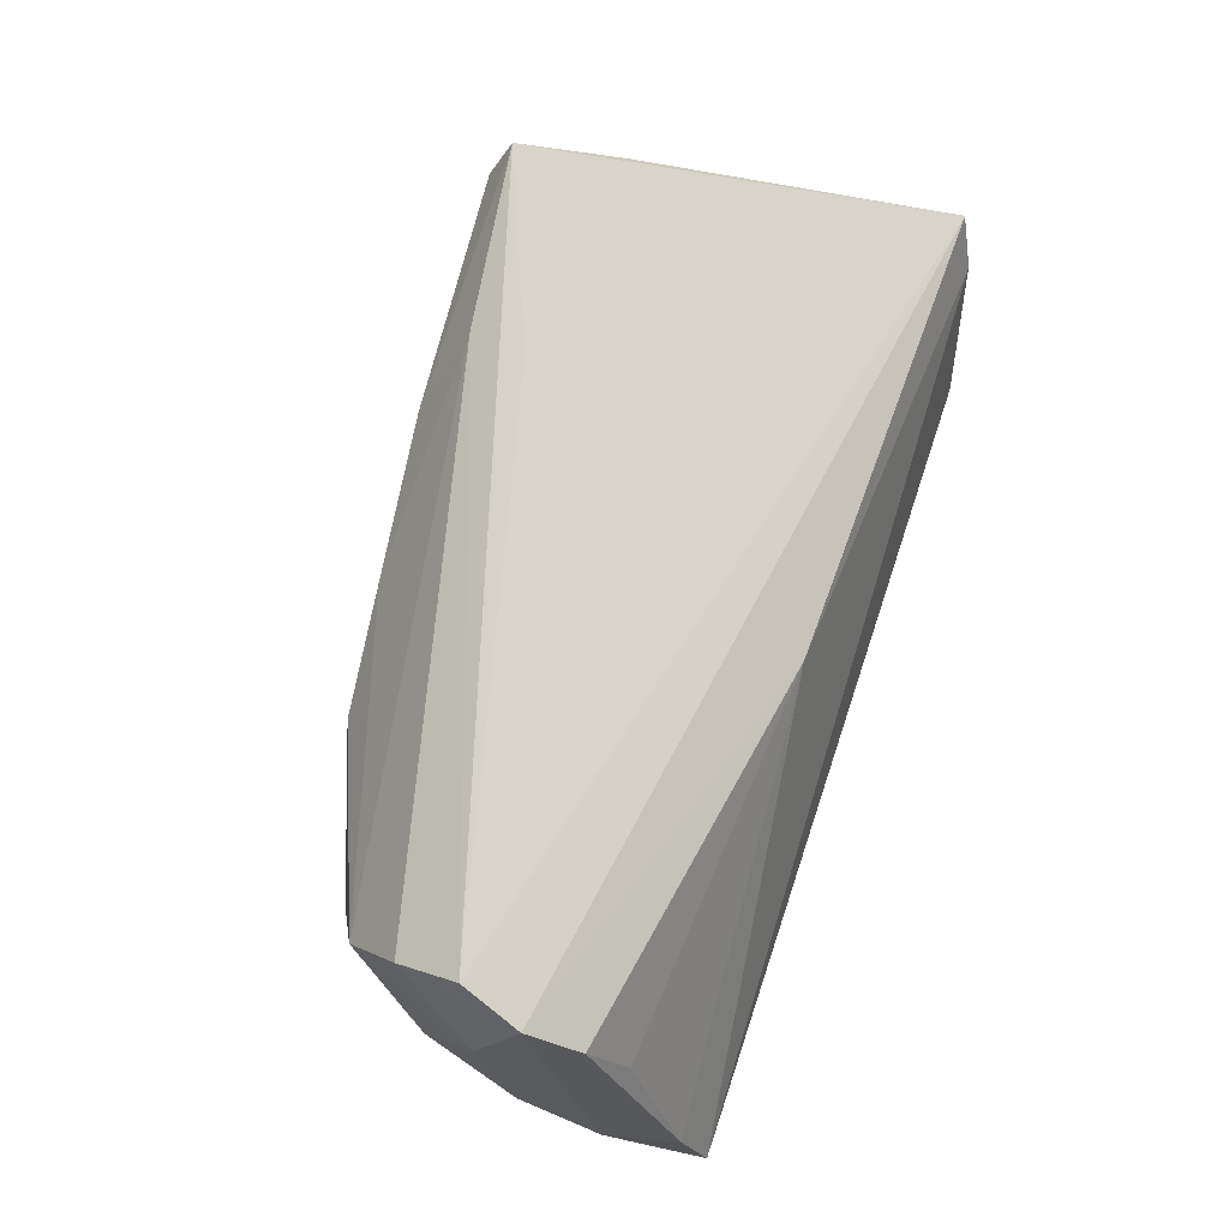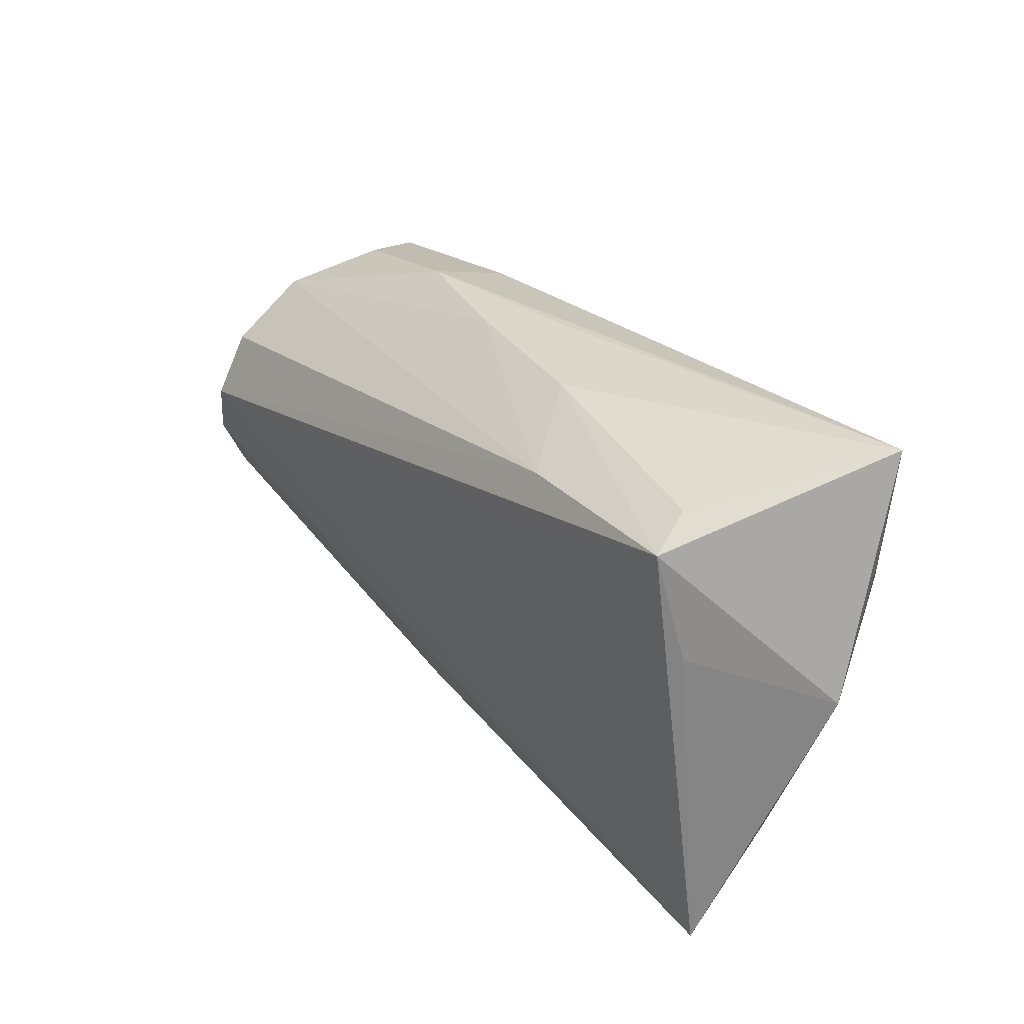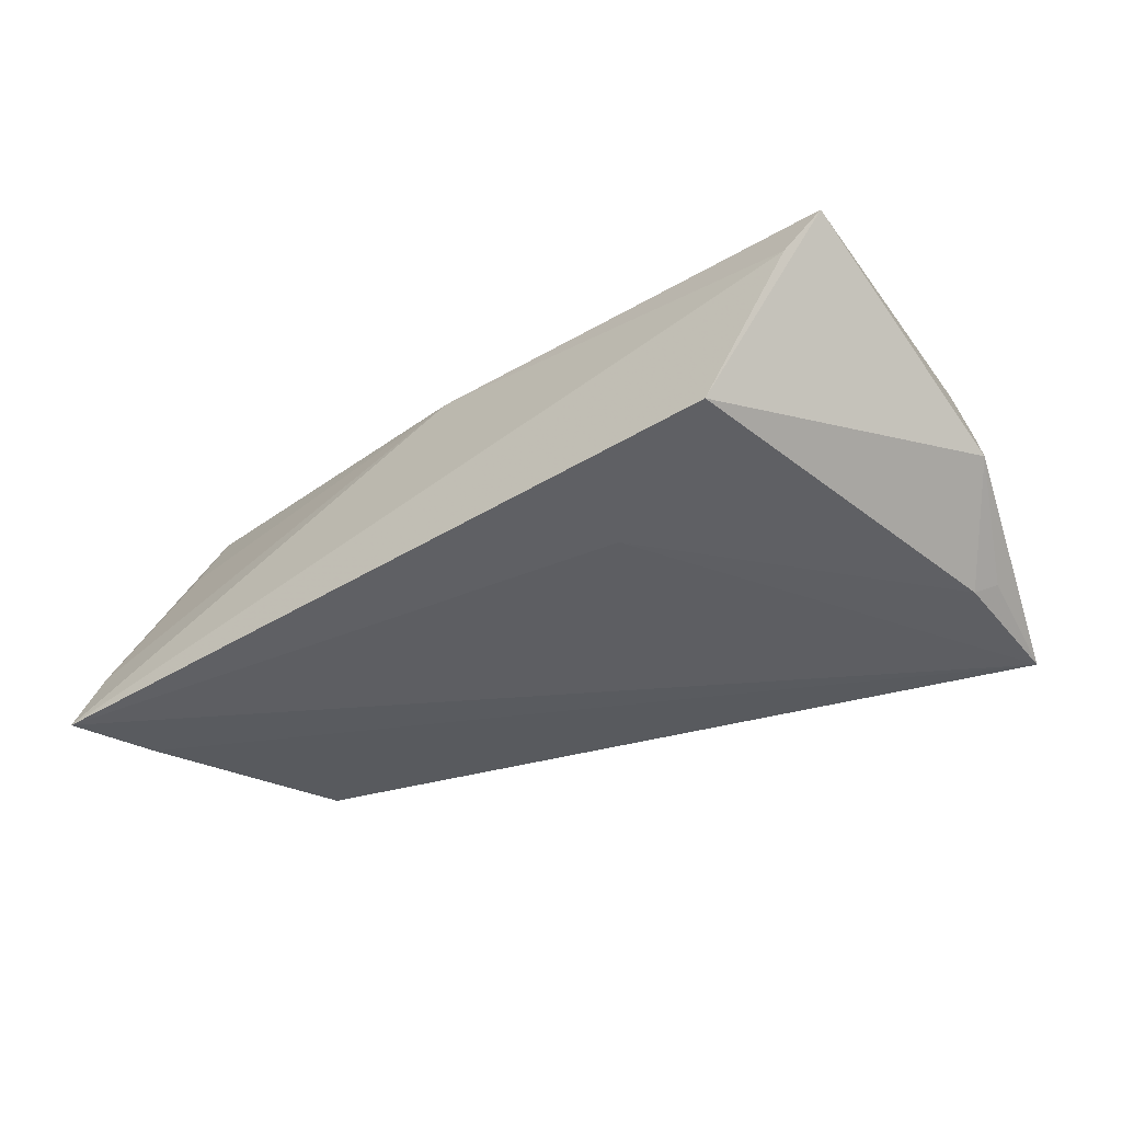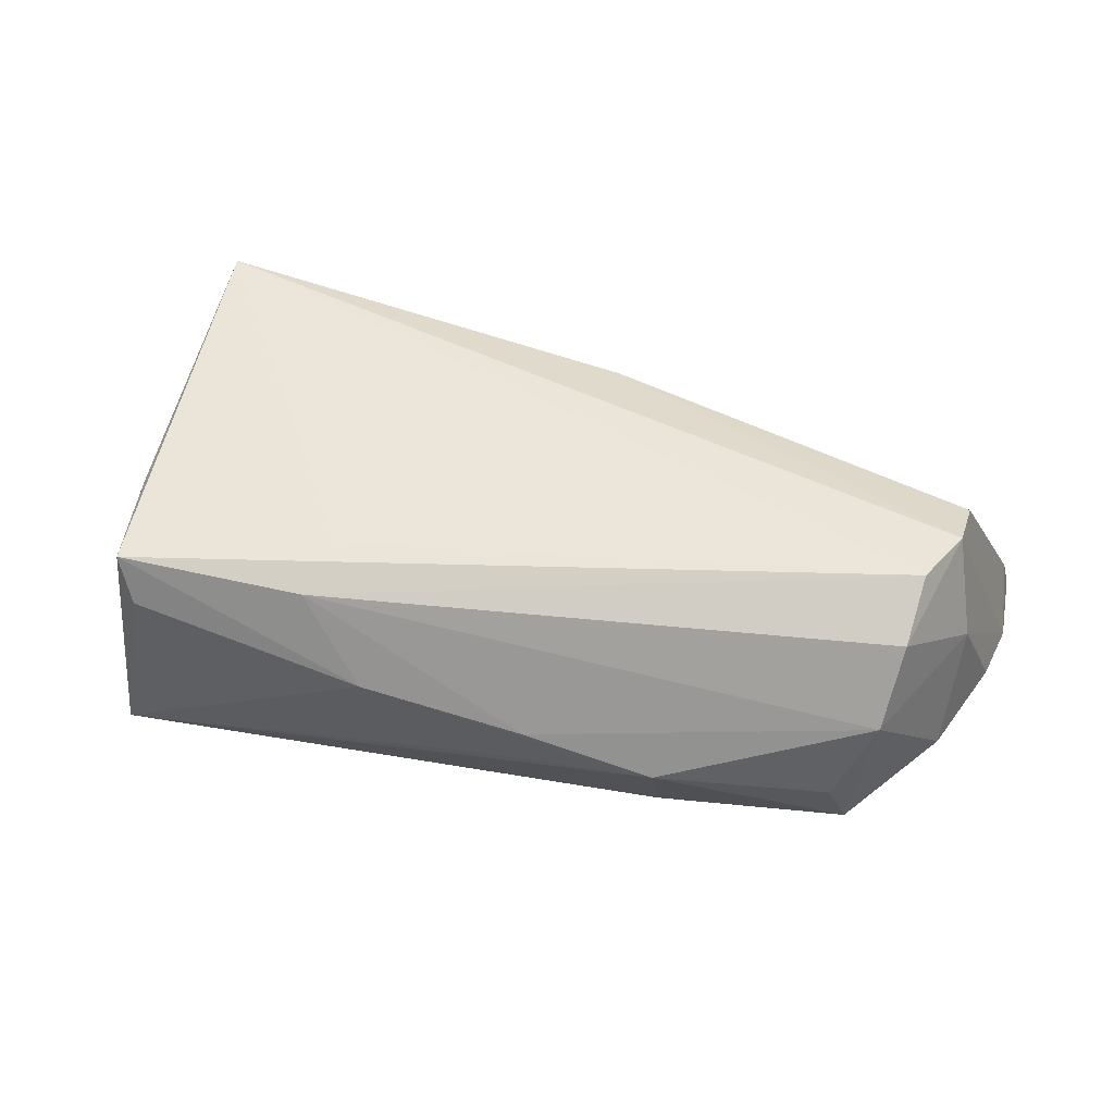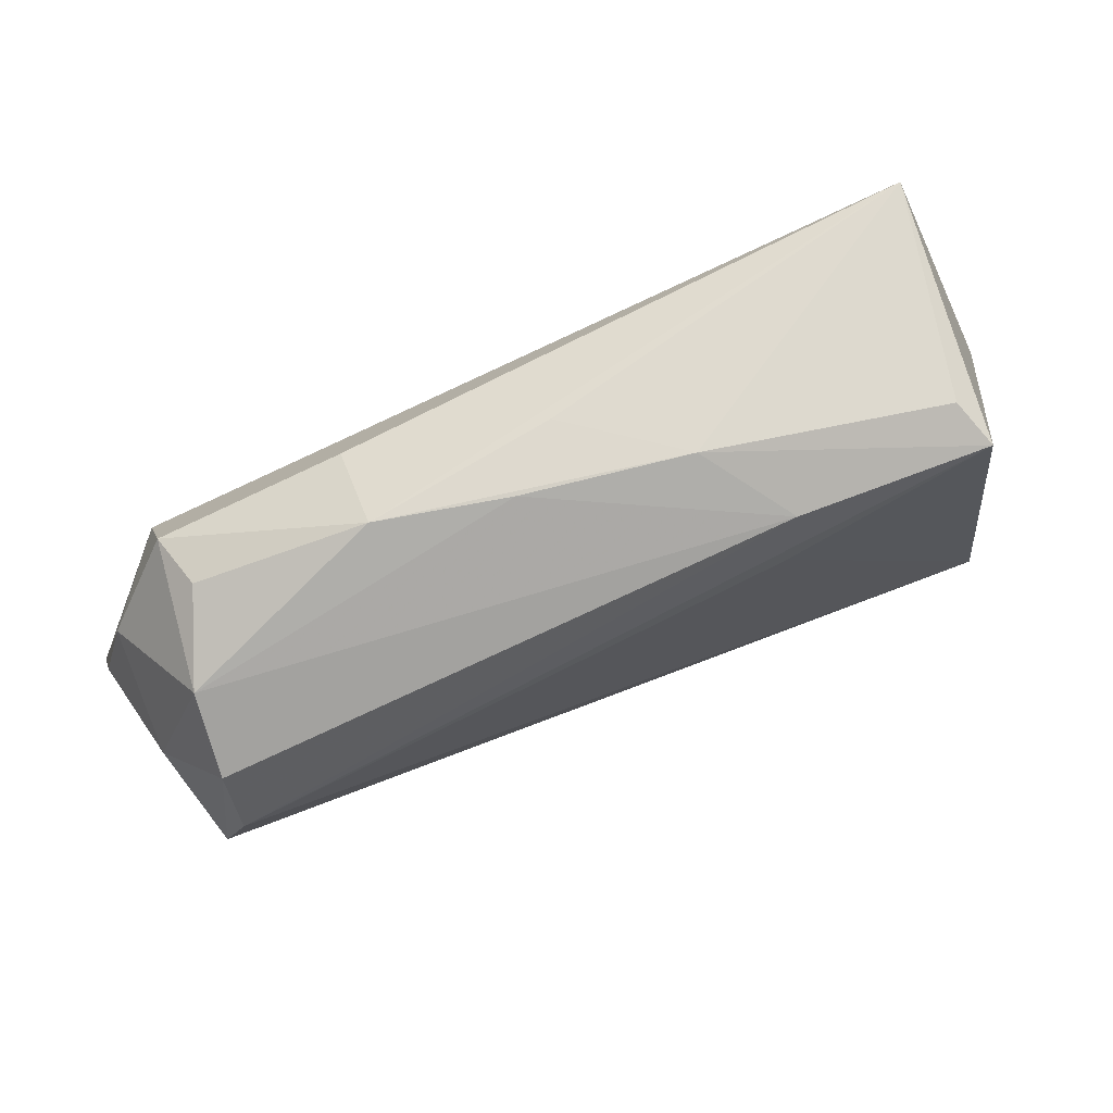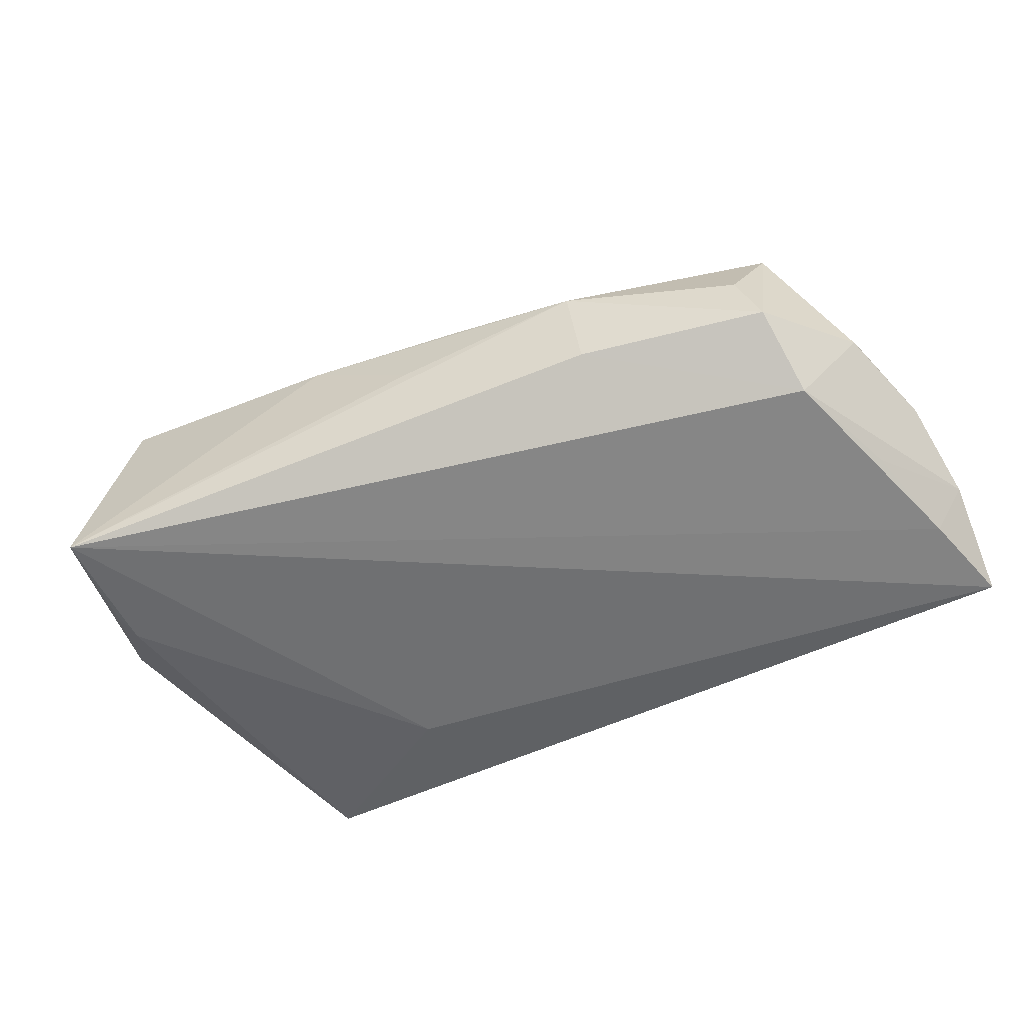
<metadata>
{"format":"obj","ext":"obj","renderer":"f3d","projection":"perspective","resolution":1024,"background":"white","views":[{"elev":78.3,"azim":-71.8,"up":"+Z"},{"elev":36.0,"azim":54.5,"up":"+Y"},{"elev":-31.1,"azim":37.6,"up":"+Z"},{"elev":52.3,"azim":-160.9,"up":"+Z"},{"elev":71.0,"azim":-21.2,"up":"+Y"},{"elev":-62.2,"azim":-153.2,"up":"+Z"}]}
</metadata>
<code>
v -0.02342 0.02664 -0.001293
v -0.000161 0.02824 -0.004997
v -0.05989 -0.01706 -0.01203
v 0.02176 0.0257 0.01512
v 0.02032 0.01844 0.01736
v -0.0553 -0.0006365 0.00745
v 0.05021 0.01716 -0.01293
v -0.04885 0.002311 0.02029
v -0.05172 -0.005573 0.01914
v -0.02344 0.02299 -0.01174
v -0.04892 0.01001 0.01602
v -0.05523 0.006408 -0.006667
v -0.007118 0.02805 0.002223
v -0.002833 -0.02236 0.01394
v -0.05146 -0.01782 0.007758
v 0.04496 0.02836 0.01602
v 0.04858 0.01408 -0.01478
v 0.04253 0.03068 0.01054
v -0.0589 -0.006301 -0.006908
v 0.04975 -0.02698 0.009083
v -0.04836 0.0165 0.007208
v 0.0481 0.01503 0.01411
v 0.02074 -0.01841 -0.01326
v -0.05768 -0.02619 -0.009017
v -0.05549 -0.01842 -0.0171
v 0.01332 0.02993 0.005346
v -0.04728 0.007975 -0.0171
v -0.05233 -0.005913 -0.01638
v 0.04804 0.03073 -0.0171
v 0.05583 0.005207 -0.003285
v -0.05867 -0.03005 -0.01692
v -0.05164 -0.0127 0.01613
v 0.05336 -0.02456 0.01466
v -0.0465 0.01781 -0.01153
v -0.04429 0.01984 -0.004094
v 0.04066 -0.03005 -0.008489
f 30 33 36
f 30 29 16
f 30 36 17
f 22 33 30
f 30 16 22
f 22 16 33
f 8 33 5
f 5 16 8
f 33 16 5
f 34 12 21
f 9 33 8
f 25 31 3
f 29 31 25
f 20 36 33
f 20 31 36
f 33 9 14
f 14 9 32
f 14 20 33
f 31 20 14
f 7 29 30
f 30 17 7
f 7 17 29
f 36 31 23
f 23 17 36
f 23 31 29
f 29 17 23
f 11 9 8
f 34 21 35
f 19 12 3
f 29 25 27
f 3 12 27
f 27 12 34
f 31 14 24
f 3 31 24
f 24 9 3
f 32 9 24
f 29 27 10
f 10 27 34
f 1 35 21
f 29 10 1
f 34 35 1
f 1 10 34
f 9 11 6
f 3 9 6
f 6 19 3
f 12 19 6
f 6 21 12
f 6 11 21
f 28 25 3
f 3 27 28
f 28 27 25
f 15 14 32
f 32 24 15
f 15 24 14
f 21 11 4
f 8 16 4
f 4 11 8
f 26 4 16
f 29 1 2
f 2 26 29
f 1 26 2
f 13 26 1
f 4 26 13
f 13 1 21
f 21 4 13
f 29 26 18
f 18 16 29
f 18 26 16

</code>
